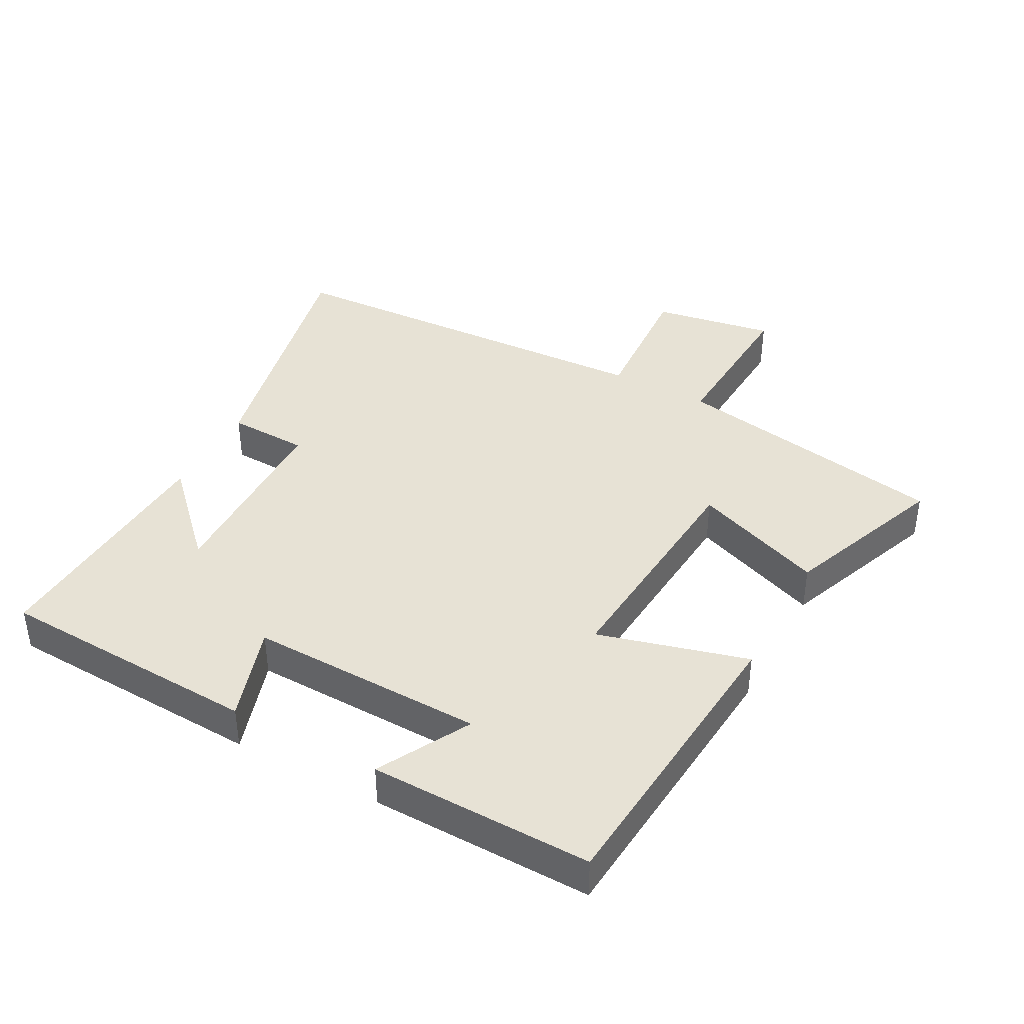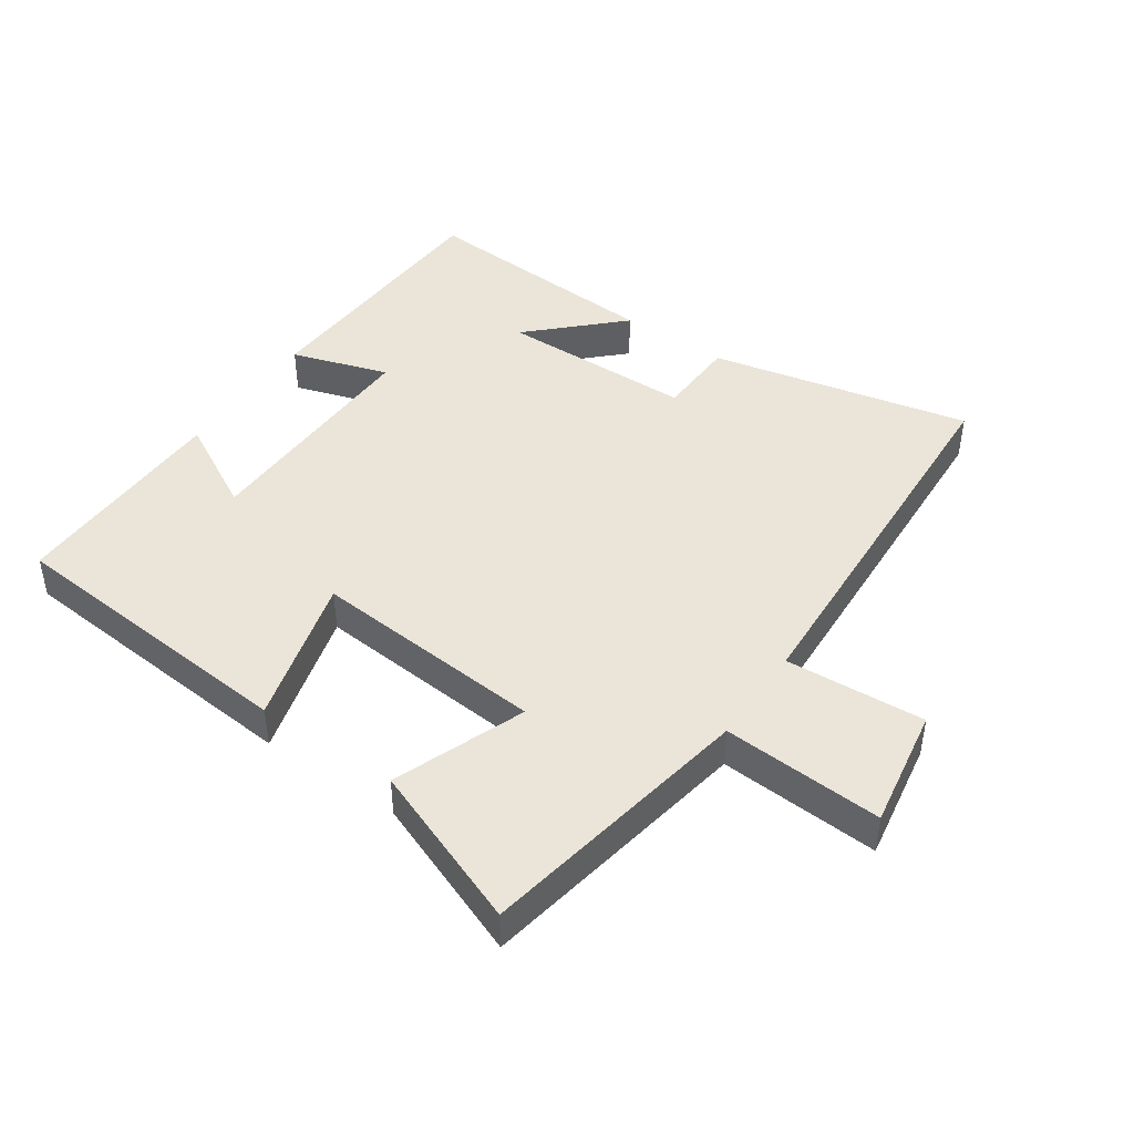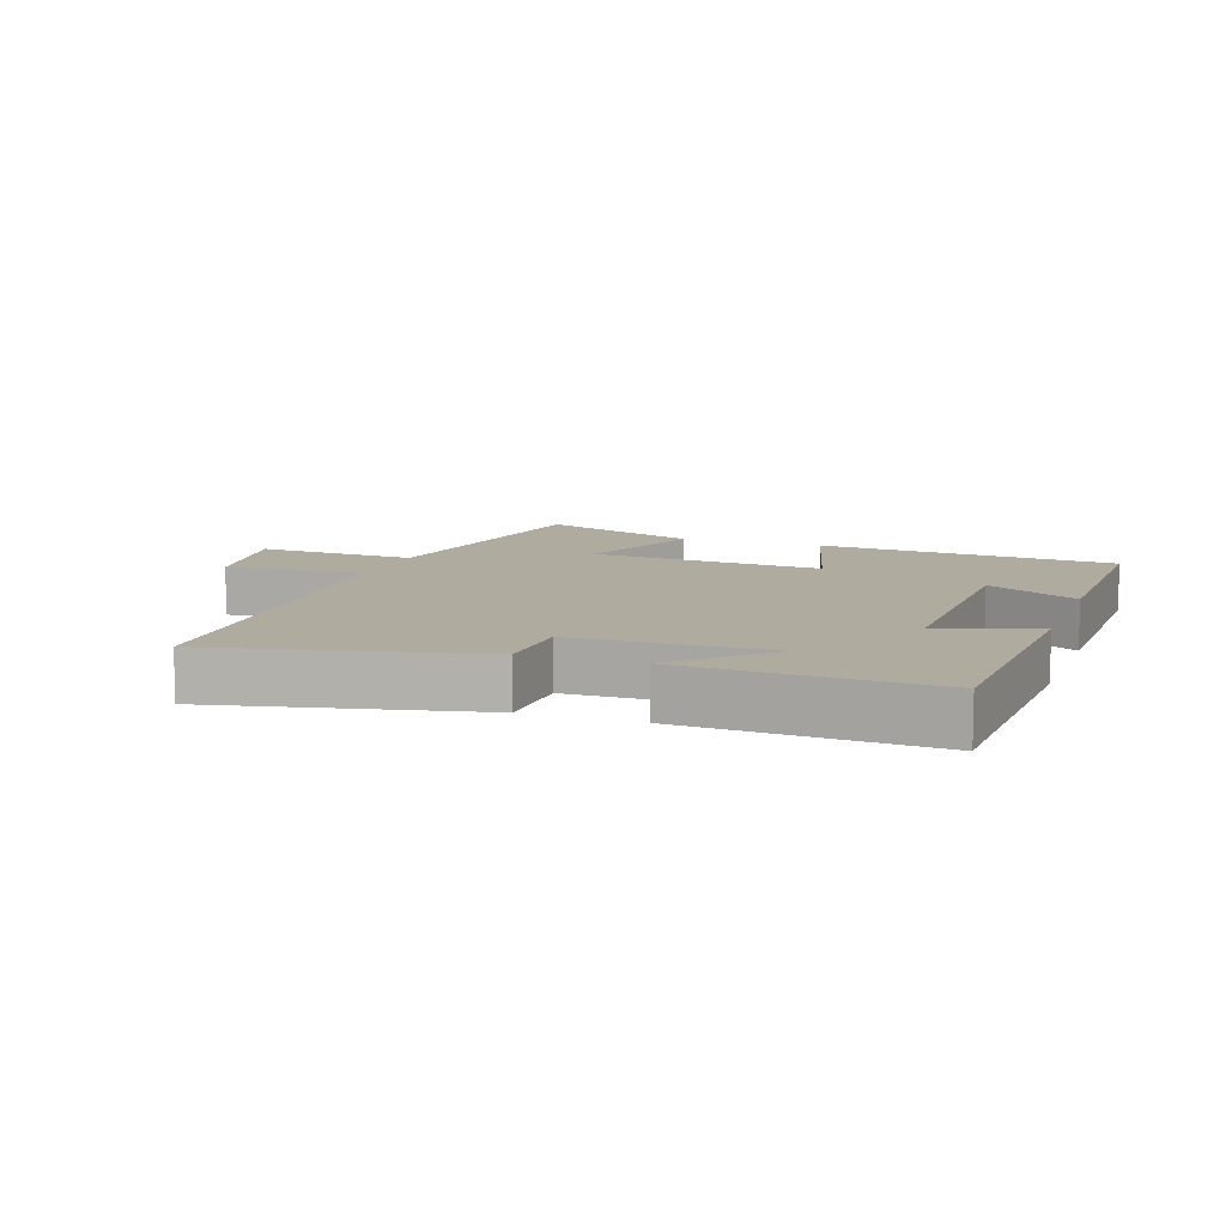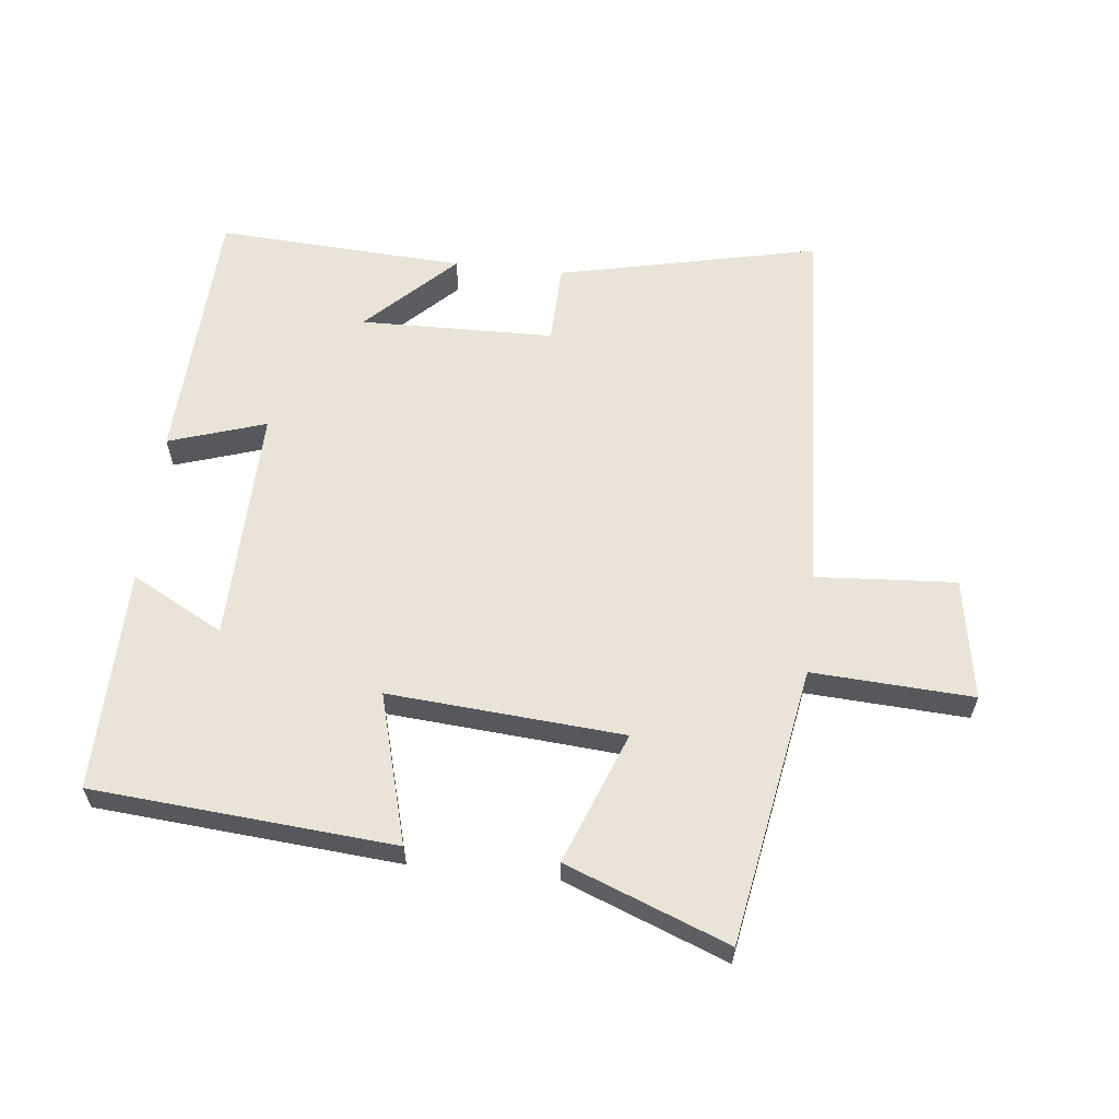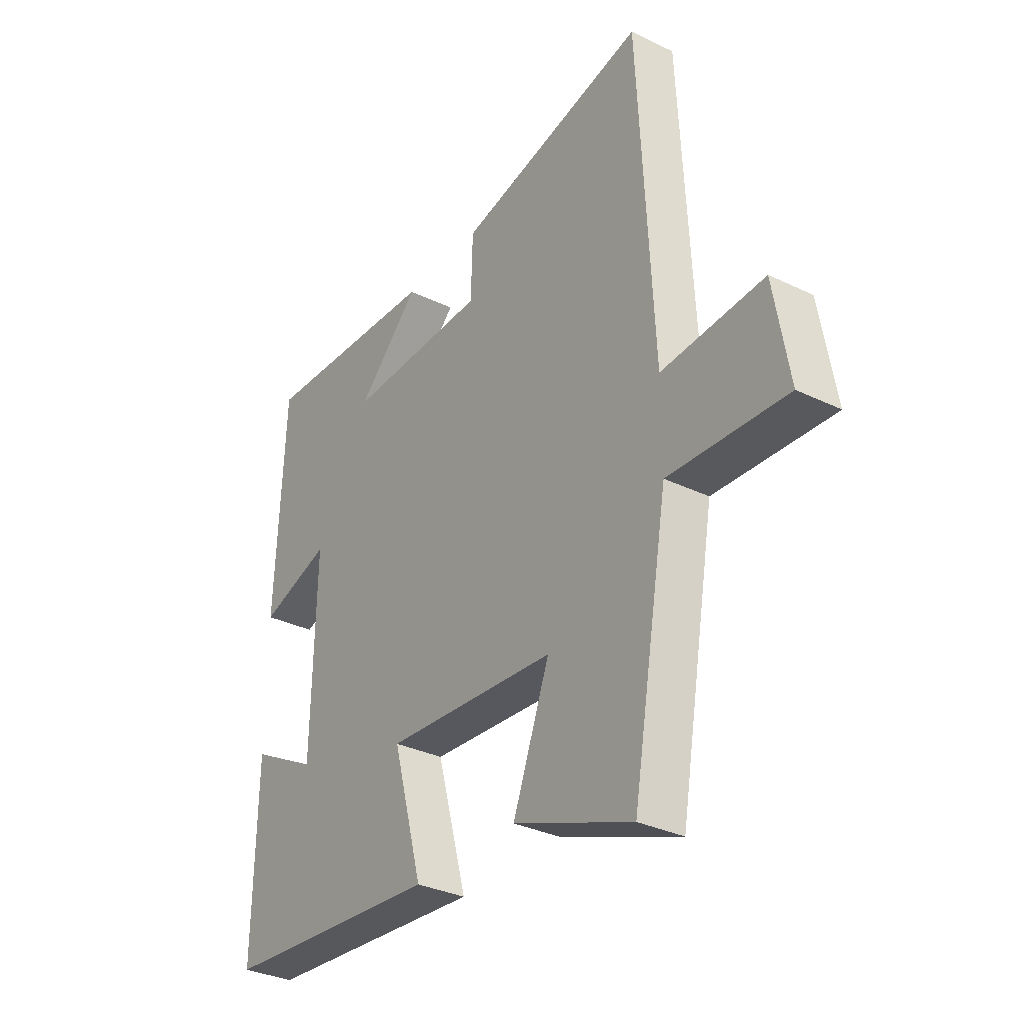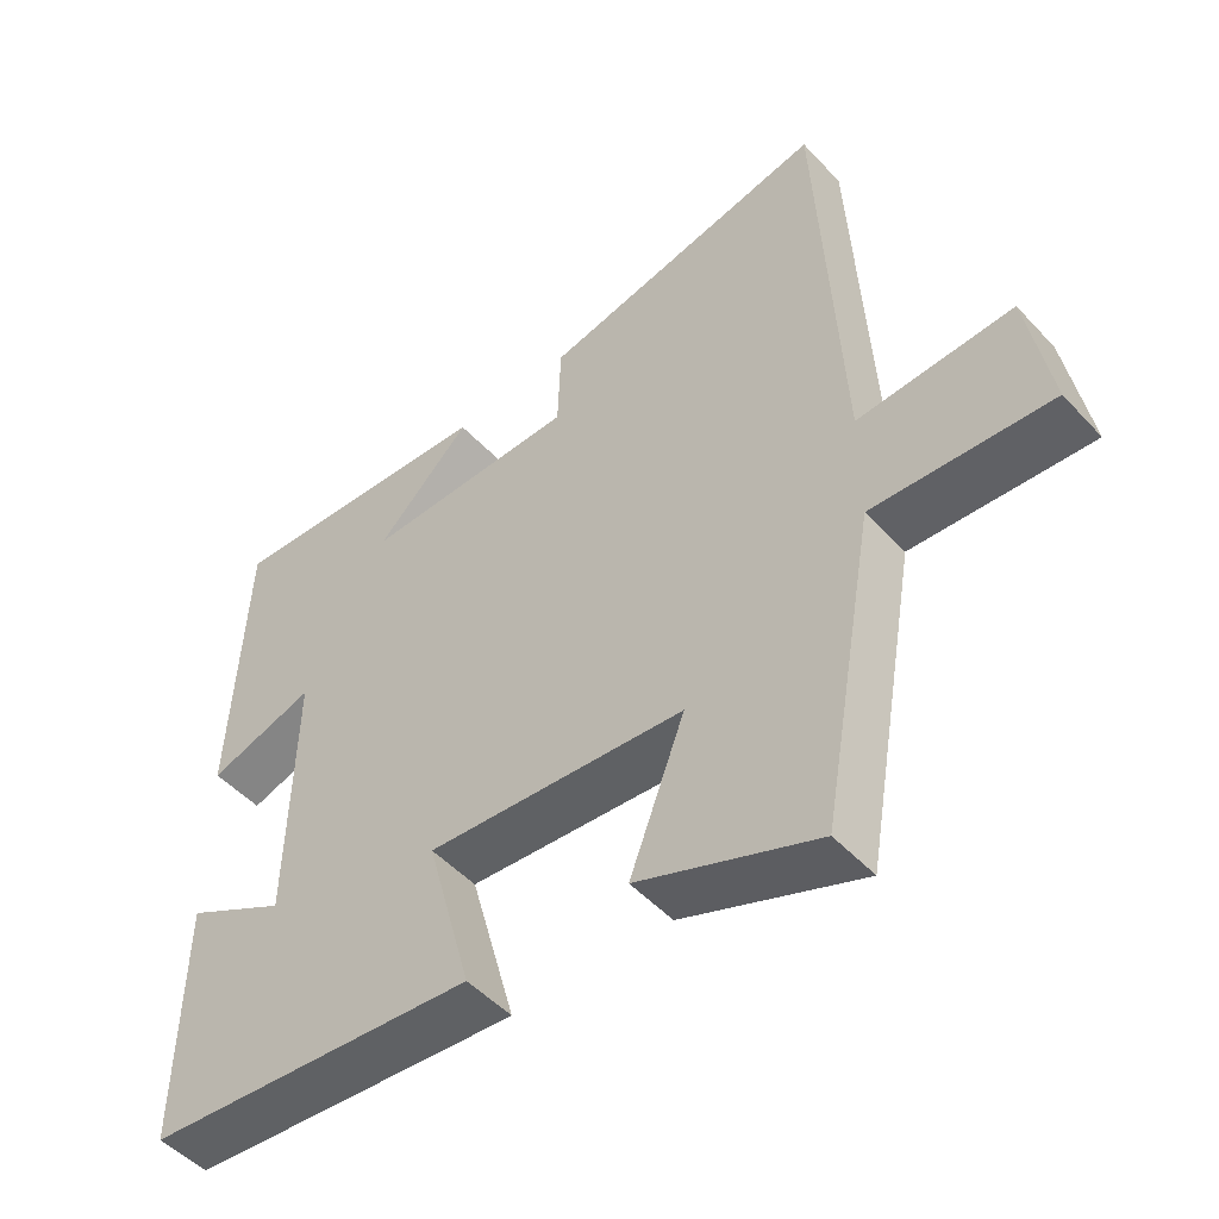
<metadata>
{"format":"obj","ext":"obj","renderer":"f3d","projection":"perspective","resolution":1024,"background":"white","views":[{"elev":40.4,"azim":118.4,"up":"+Y"},{"elev":44.9,"azim":-145.4,"up":"+Y"},{"elev":9.7,"azim":19.3,"up":"+Y"},{"elev":61.0,"azim":-173.8,"up":"+Y"},{"elev":-32.6,"azim":-124.0,"up":"+Z"},{"elev":-49.6,"azim":-139.3,"up":"+Z"}]}
</metadata>
<code>
v 0.481 0.07 0.521
v 0.5 0.07 0.118
v 0.351 0.07 0.166
v 0.359 0.07 -0.196
v 0.5 0.07 -0.12
v 0.506 0.07 -0.462
v 0.044 0.07 -0.5
v 0.107 0.07 -0.27
v -0.253 0.07 -0.298
v -0.176 0.07 -0.5
v -0.425 0.07 -0.596
v -0.5 0.07 -0.17
v -0.747 0.07 -0.184
v -0.715 0.07 0.002
v -0.5 0.07 -0.012
v -0.469 0.07 0.588
v -0.069 0.07 0.5
v -0.065 0.07 0.377
v 0.233 0.07 0.371
v 0.101 0.07 0.5
v 0.481 0 0.521
v 0.5 0 0.118
v 0.351 0 0.166
v 0.359 0 -0.196
v 0.5 0 -0.12
v 0.506 0 -0.462
v 0.044 0 -0.5
v 0.107 0 -0.27
v -0.253 0 -0.298
v -0.176 0 -0.5
v -0.425 0 -0.596
v -0.5 0 -0.17
v -0.747 0 -0.184
v -0.715 0 0.002
v -0.5 0 -0.012
v -0.469 0 0.588
v -0.069 0 0.5
v -0.065 0 0.377
v 0.233 0 0.371
v 0.101 0 0.5
f 19 20 1 2
f 18 19 2 3
f 15 16 17 18
f 15 18 3 4
f 12 13 14 15
f 11 12 15
f 10 11 15
f 9 10 15
f 8 9 15 4
f 7 8 4
f 4 5 6 7
f 22 21 40 39
f 23 22 39 38
f 38 37 36 35
f 24 23 38 35
f 35 34 33 32
f 35 32 31
f 35 31 30
f 35 30 29
f 24 35 29 28
f 24 28 27
f 27 26 25 24
f 1 21 22 2
f 2 22 23 3
f 3 23 24 4
f 4 24 25 5
f 5 25 26 6
f 6 26 27 7
f 7 27 28 8
f 8 28 29 9
f 9 29 30 10
f 10 30 31 11
f 11 31 32 12
f 12 32 33 13
f 13 33 34 14
f 14 34 35 15
f 15 35 36 16
f 16 36 37 17
f 17 37 38 18
f 18 38 39 19
f 19 39 40 20
f 20 40 21 1

</code>
